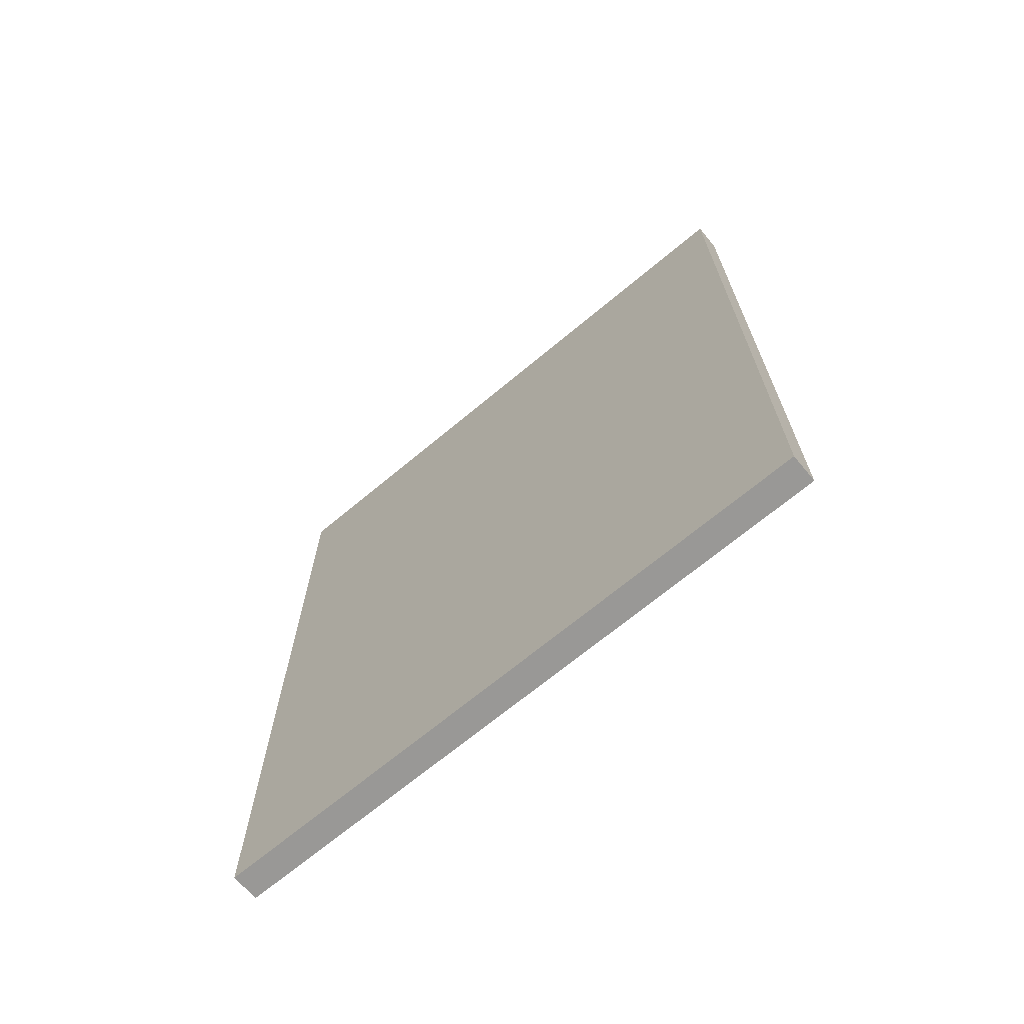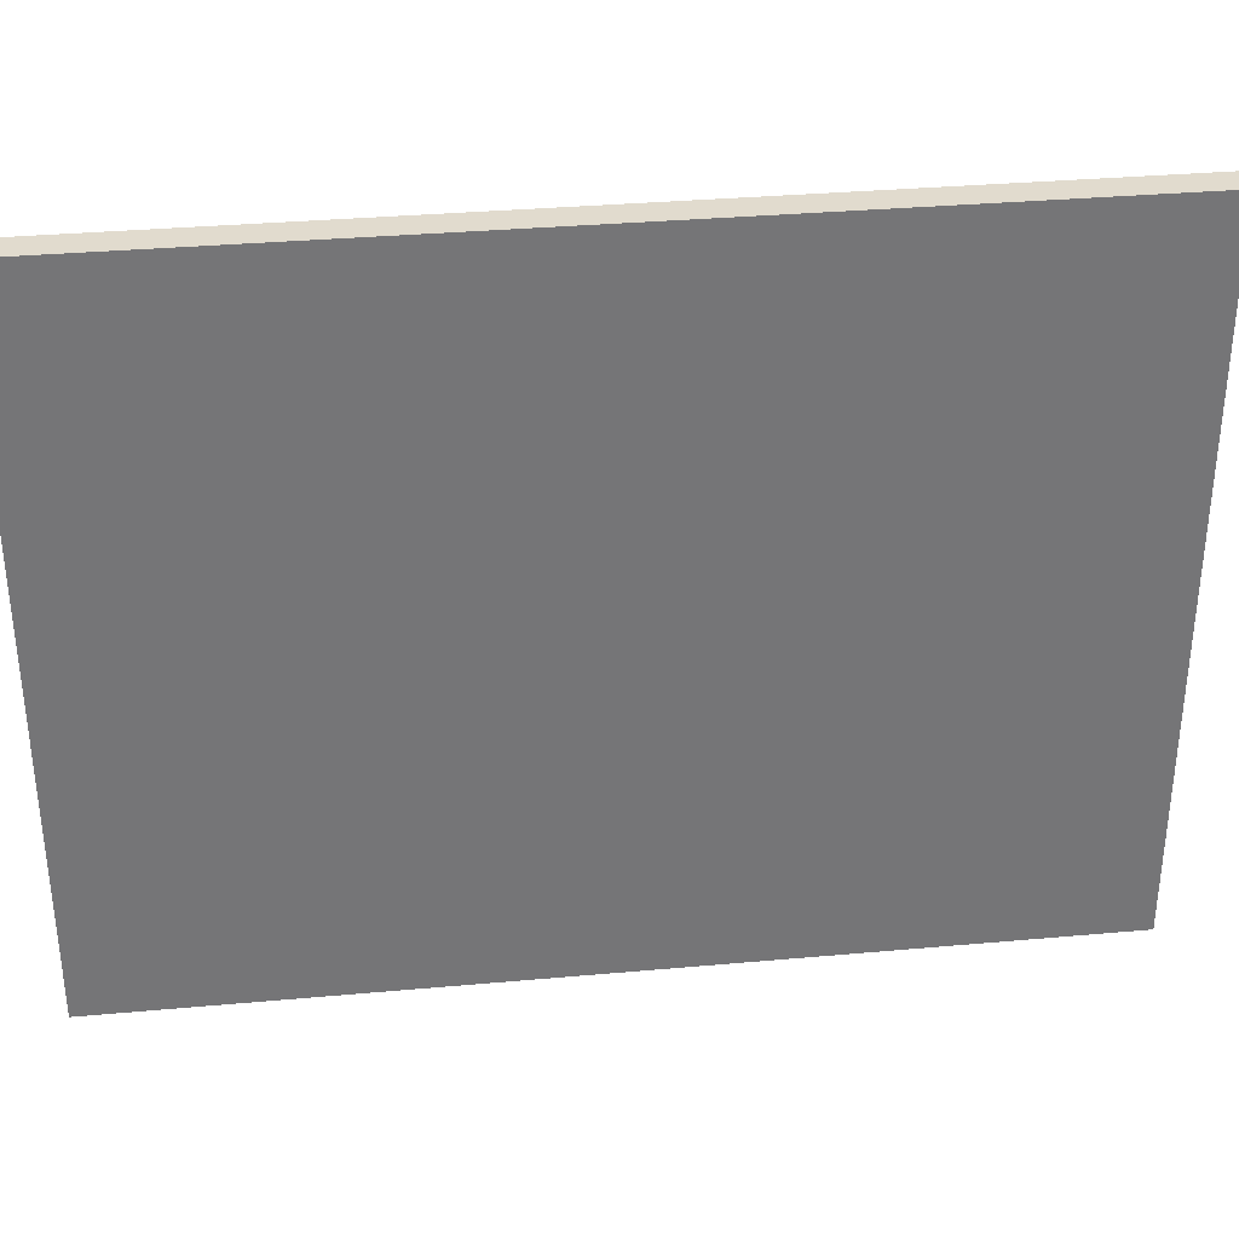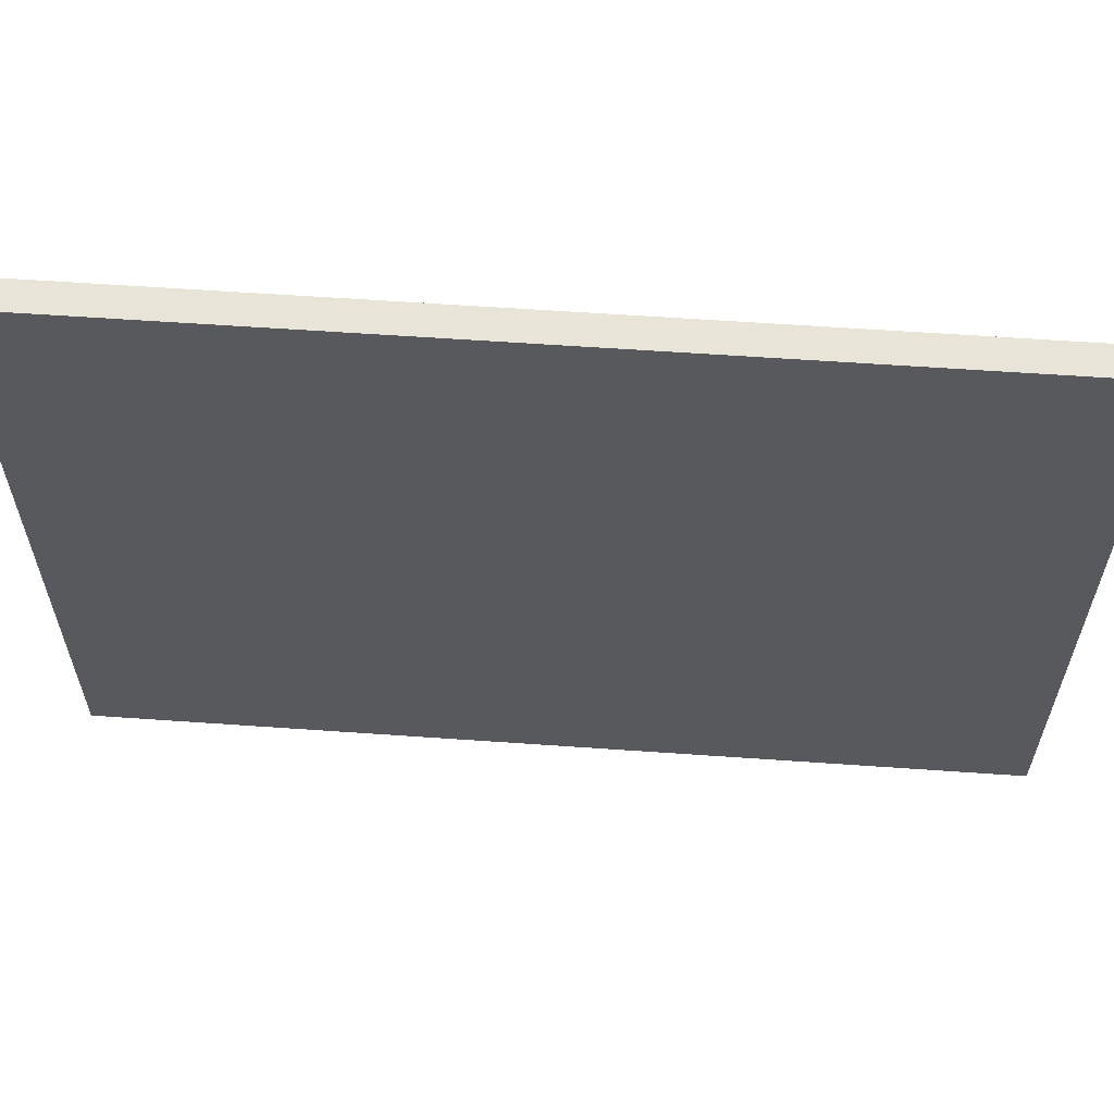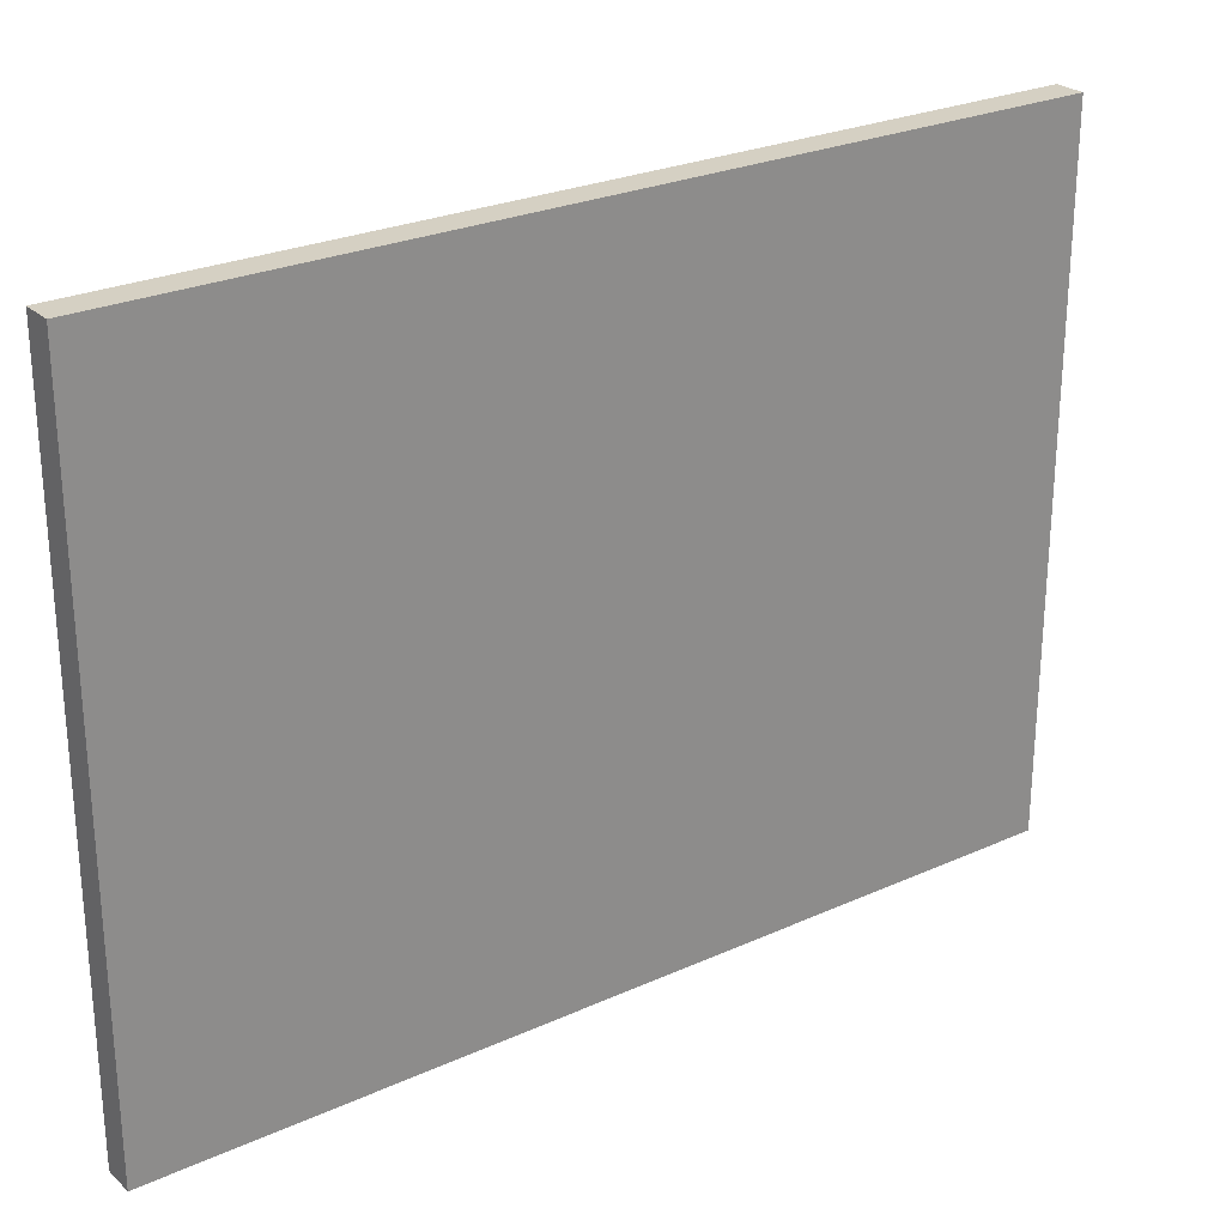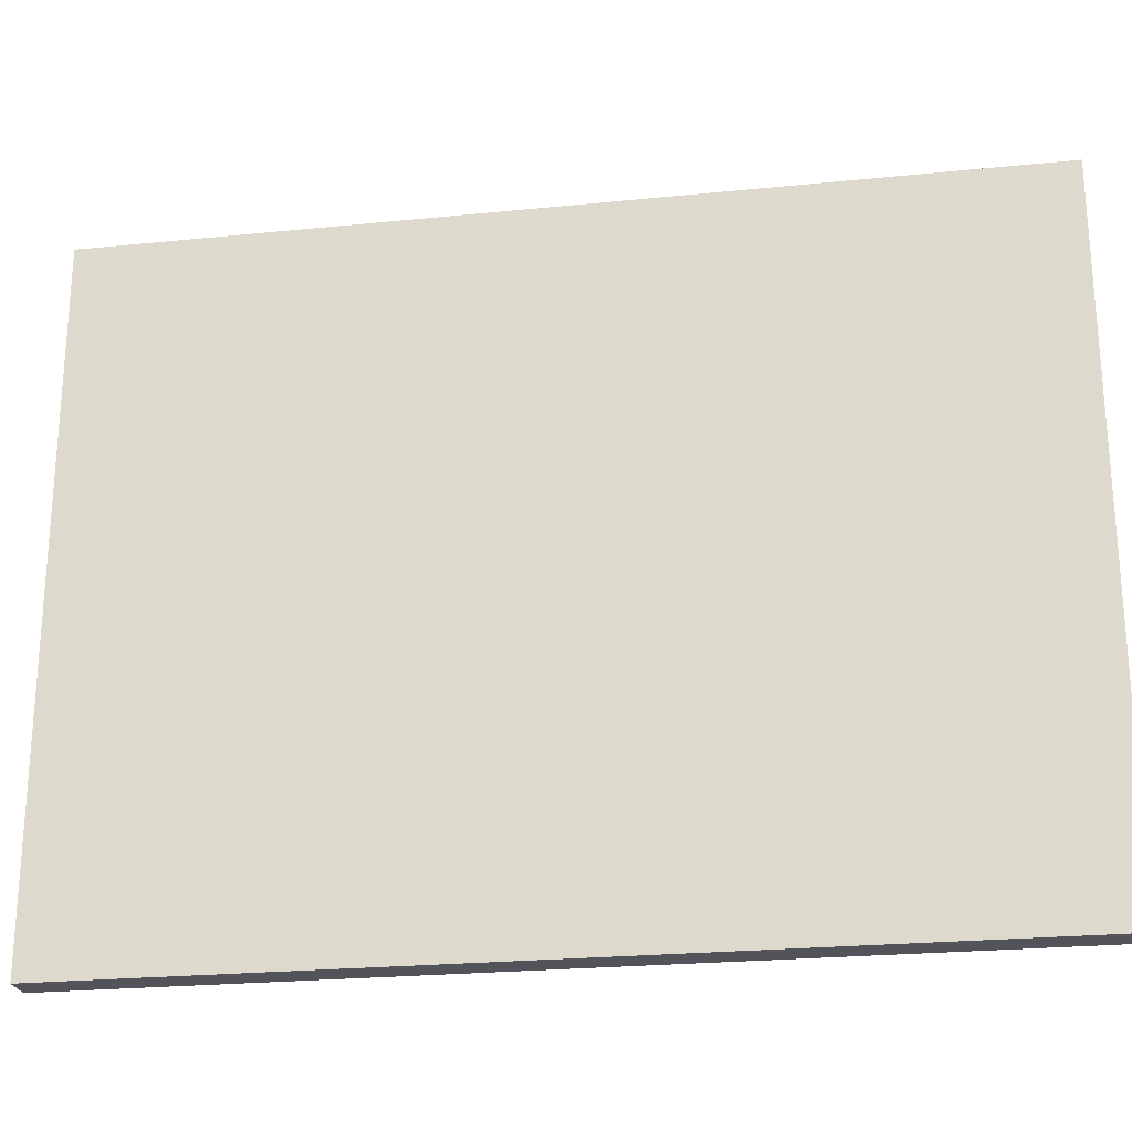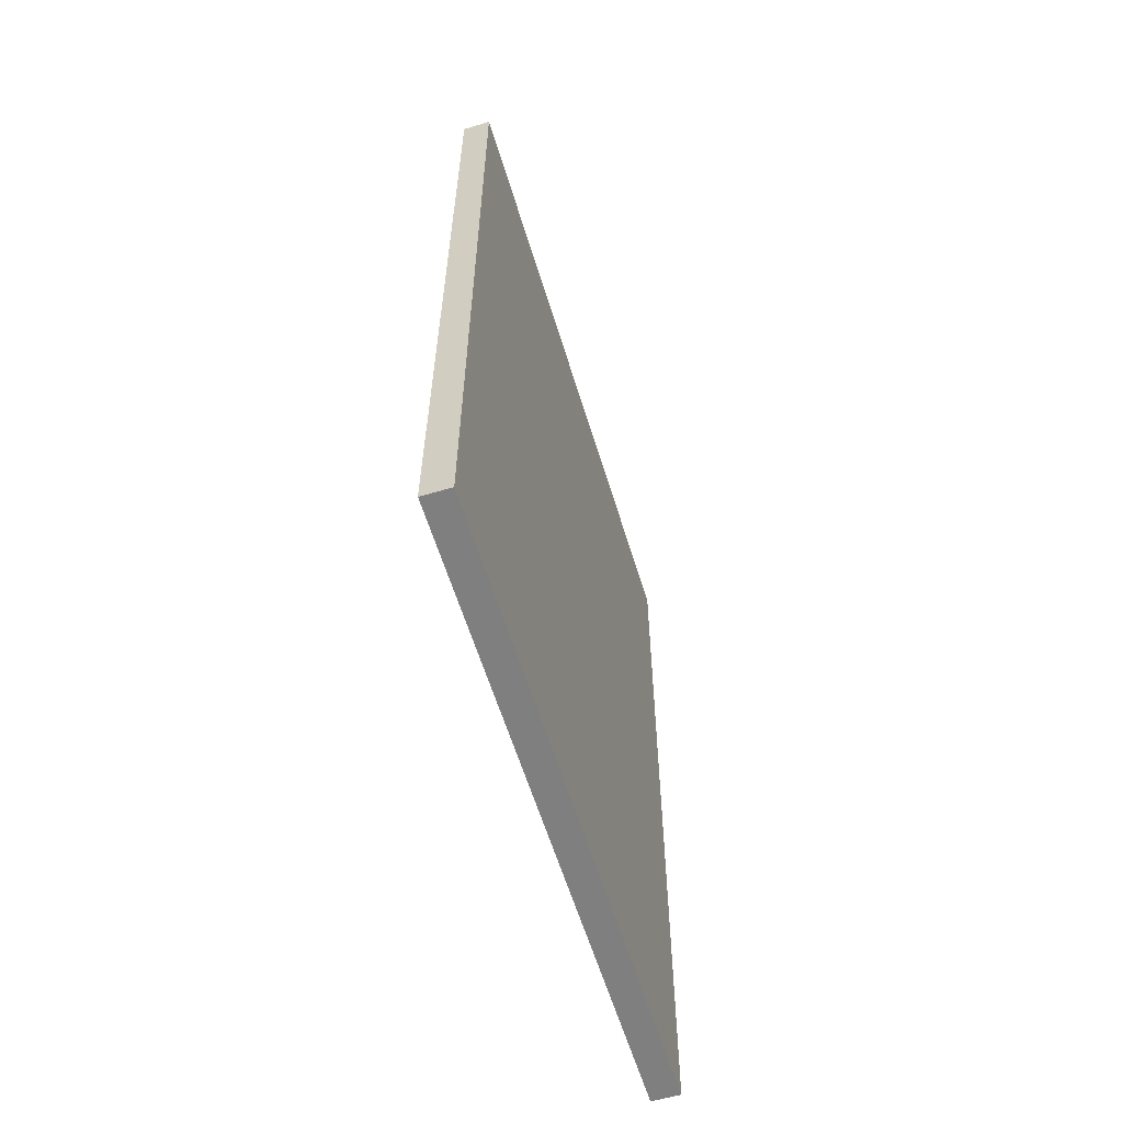
<metadata>
{"format":"obj","ext":"obj","renderer":"f3d","projection":"perspective","resolution":1024,"background":"white","views":[{"elev":-68.6,"azim":-50.1,"up":"+Y"},{"elev":33.8,"azim":-97.0,"up":"+Z"},{"elev":60.4,"azim":94.1,"up":"+Z"},{"elev":26.0,"azim":54.4,"up":"+Z"},{"elev":-23.7,"azim":-80.4,"up":"+Z"},{"elev":-59.8,"azim":16.9,"up":"+Y"}]}
</metadata>
<code>
o Cube
v 0.03368 -1 -0.7554
v 0.03368 -1 0.7554
v 0.03368 1 -0.7554
v 0.03368 1 0.7554
v -0.03368 -1 -0.7554
v -0.03368 -1 0.7554
v -0.03368 1 -0.7554
v -0.03368 1 0.7554
f 5 3 1
f 3 8 4
f 7 6 8
f 2 8 6
f 1 4 2
f 5 2 6
f 5 7 3
f 3 7 8
f 7 5 6
f 2 4 8
f 1 3 4
f 5 1 2

</code>
